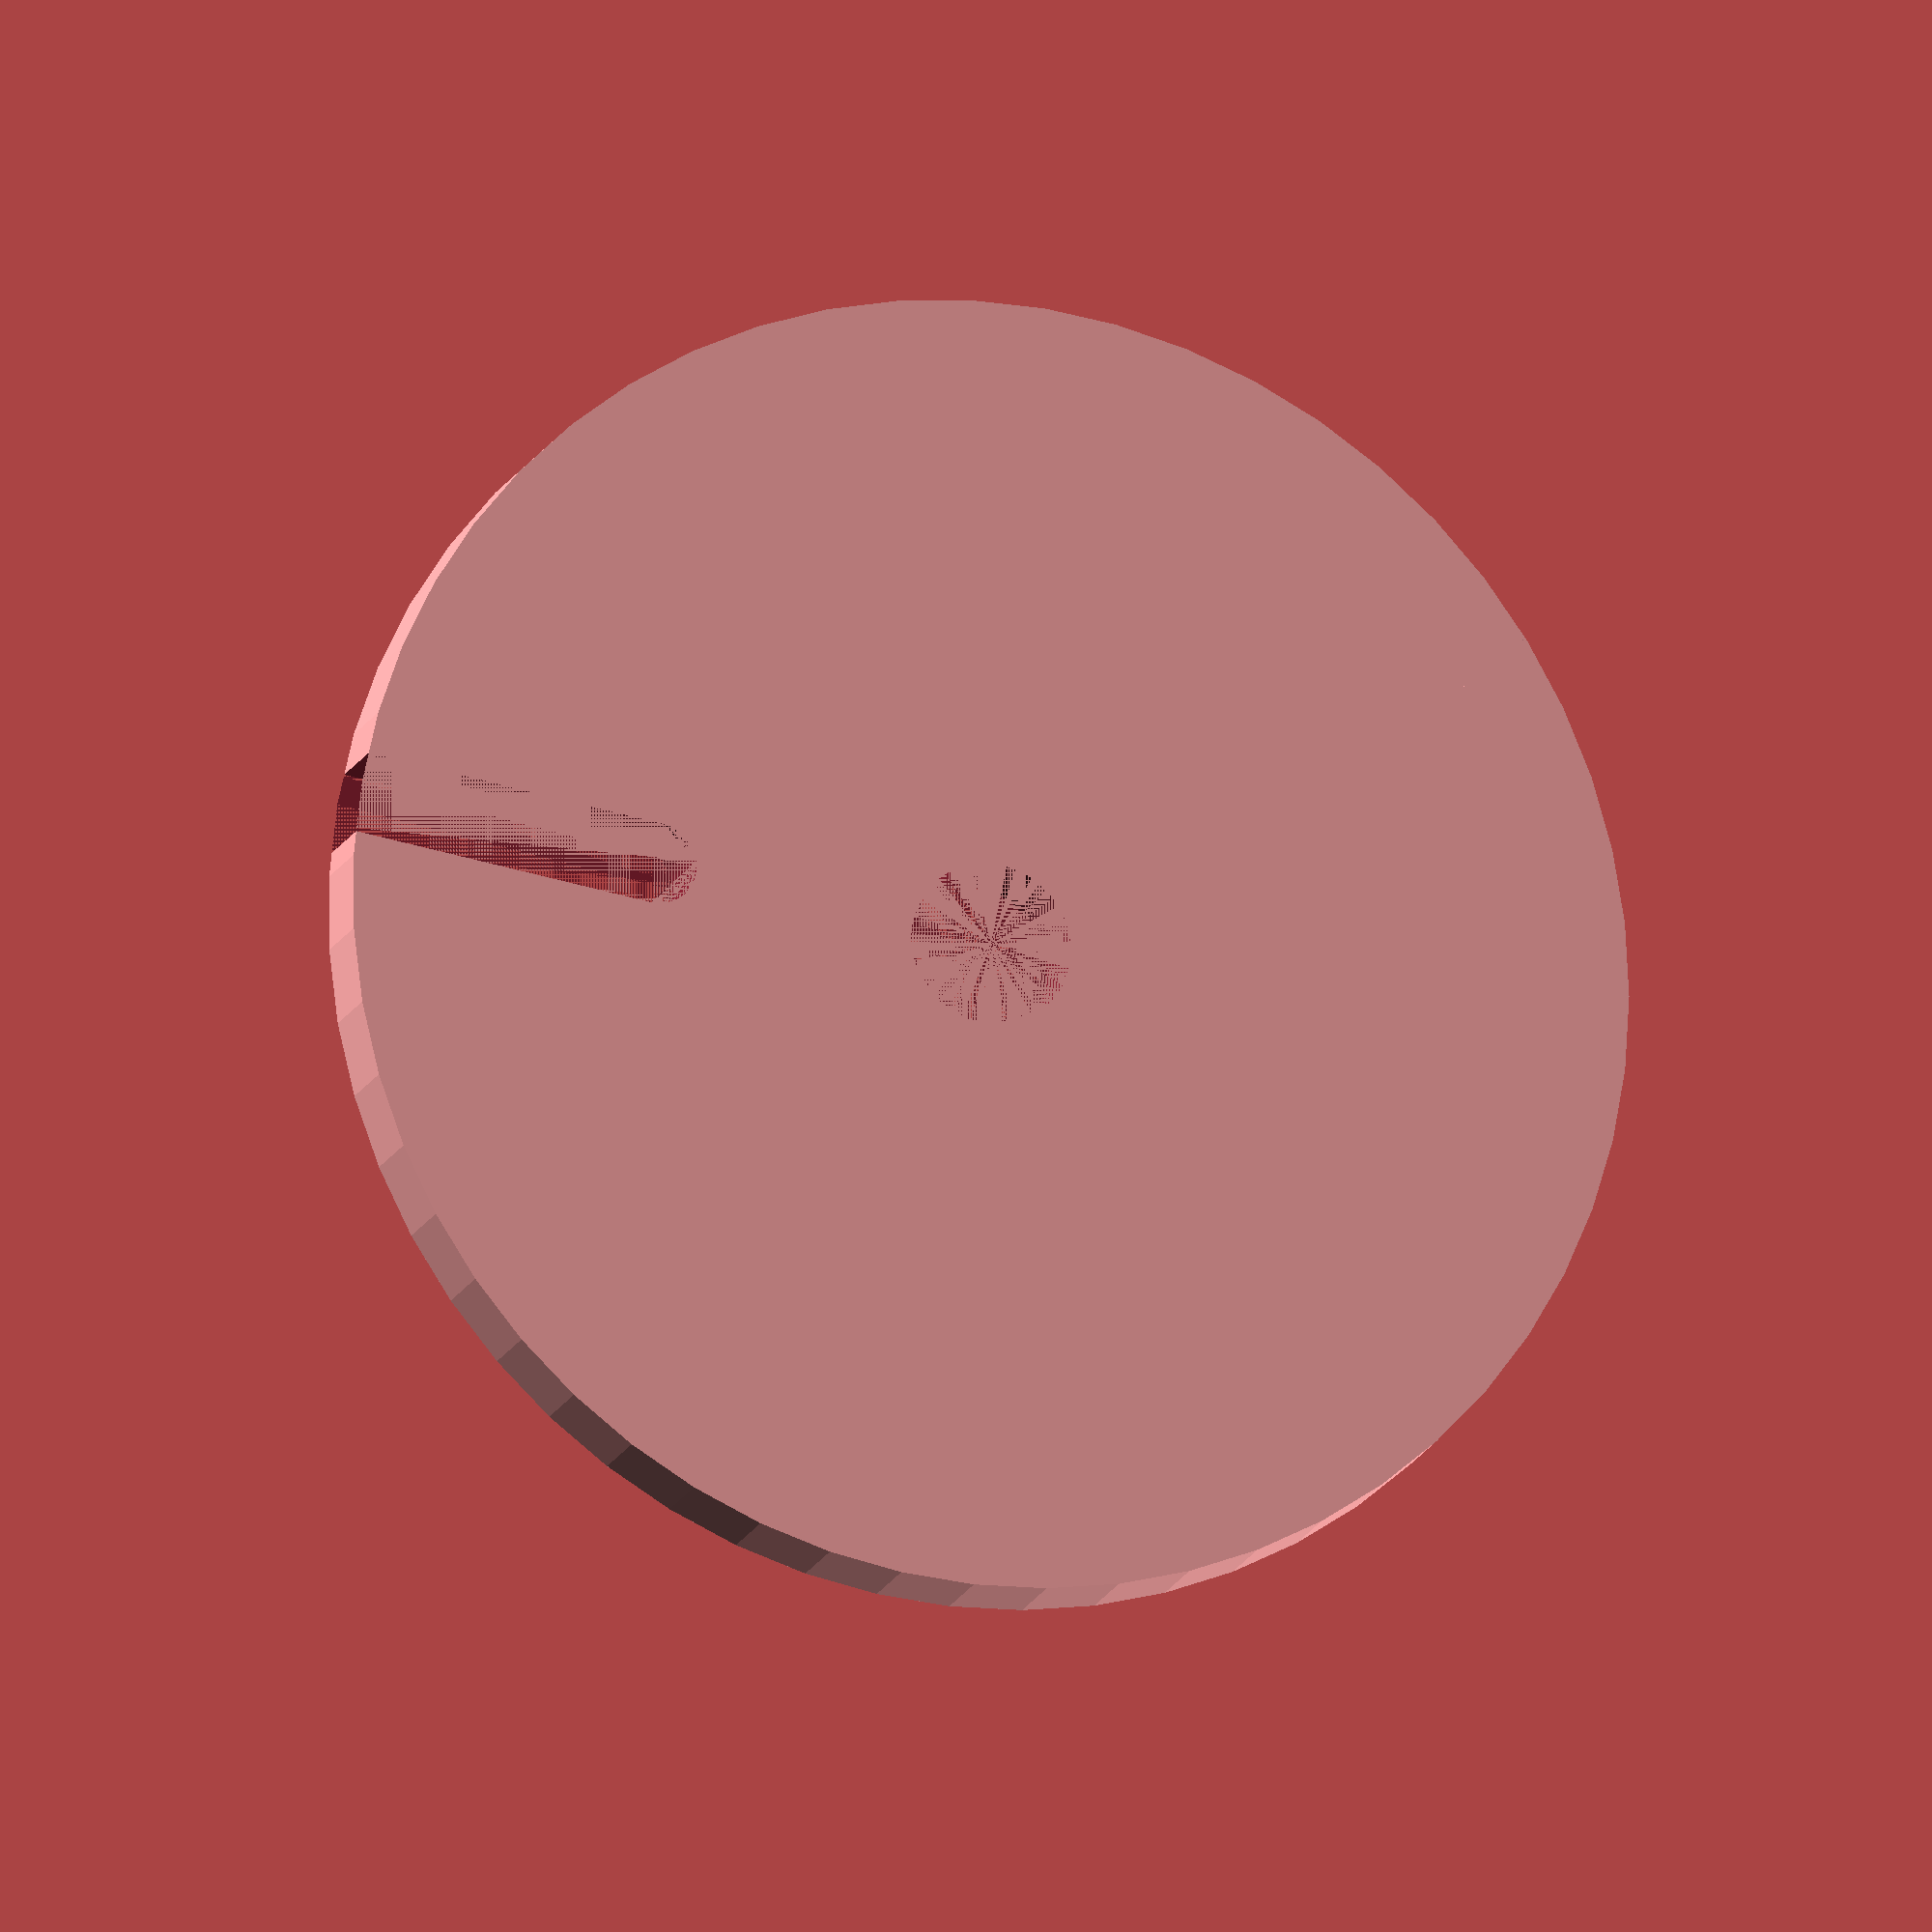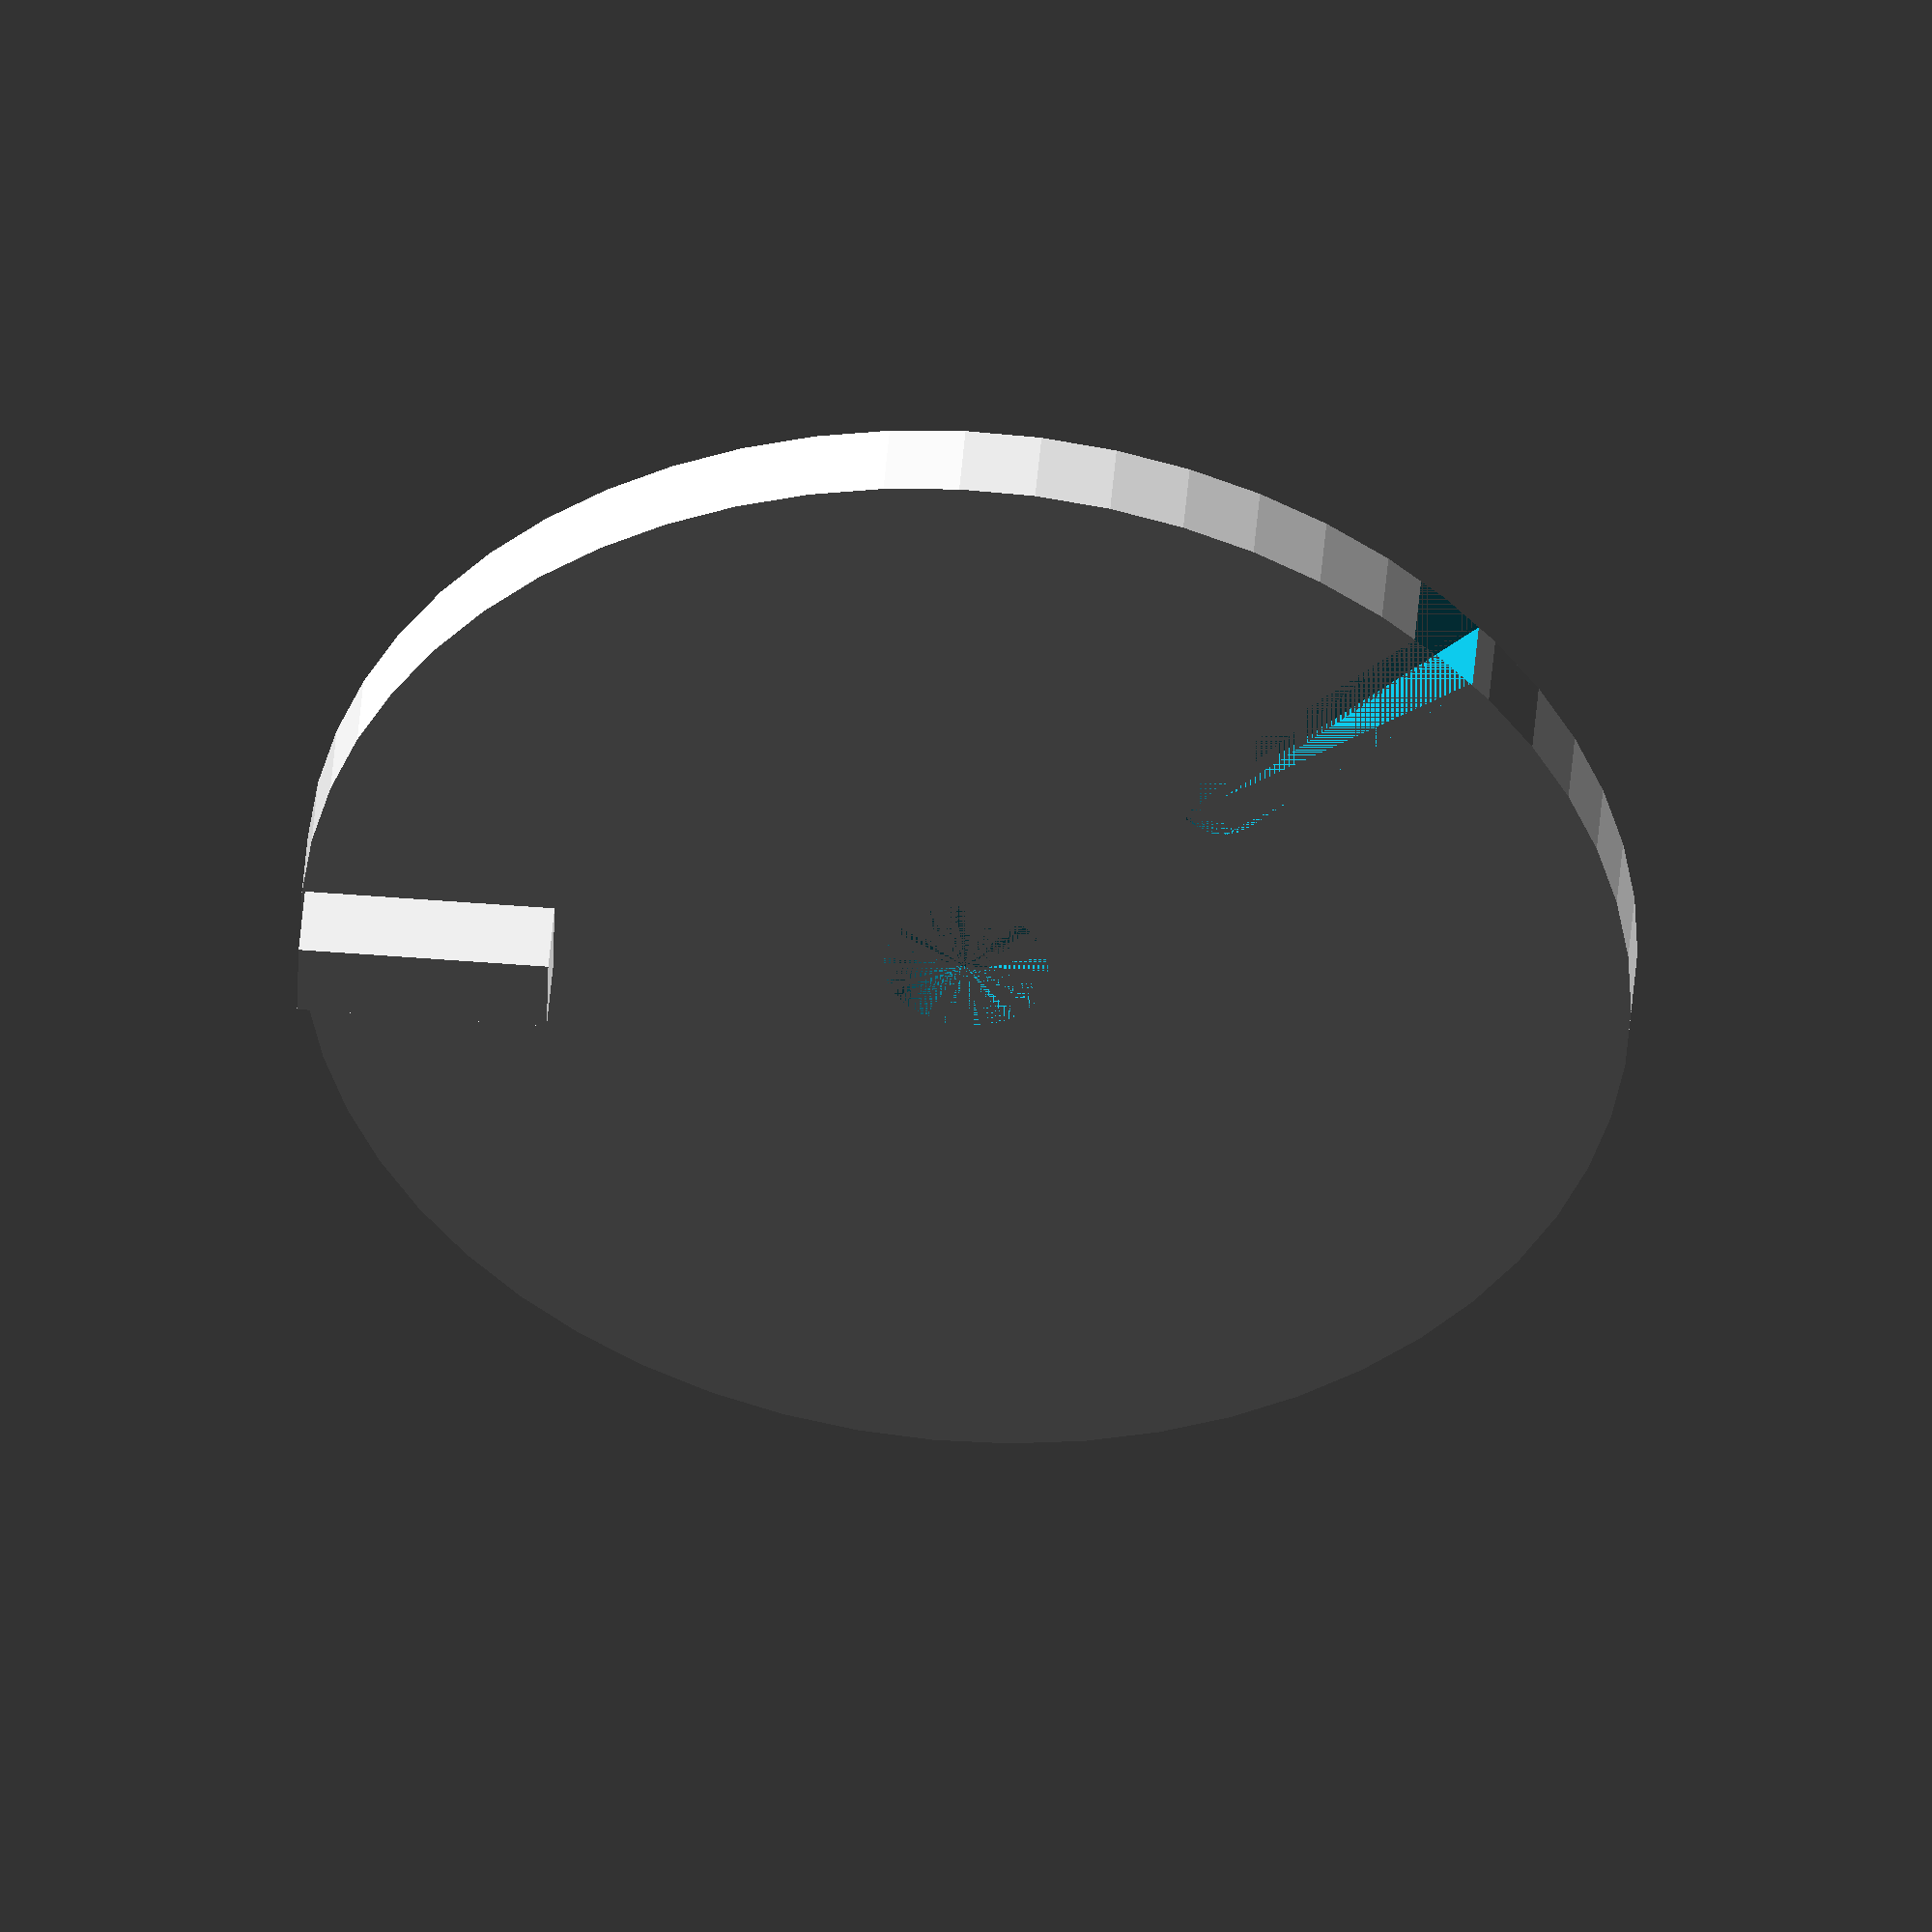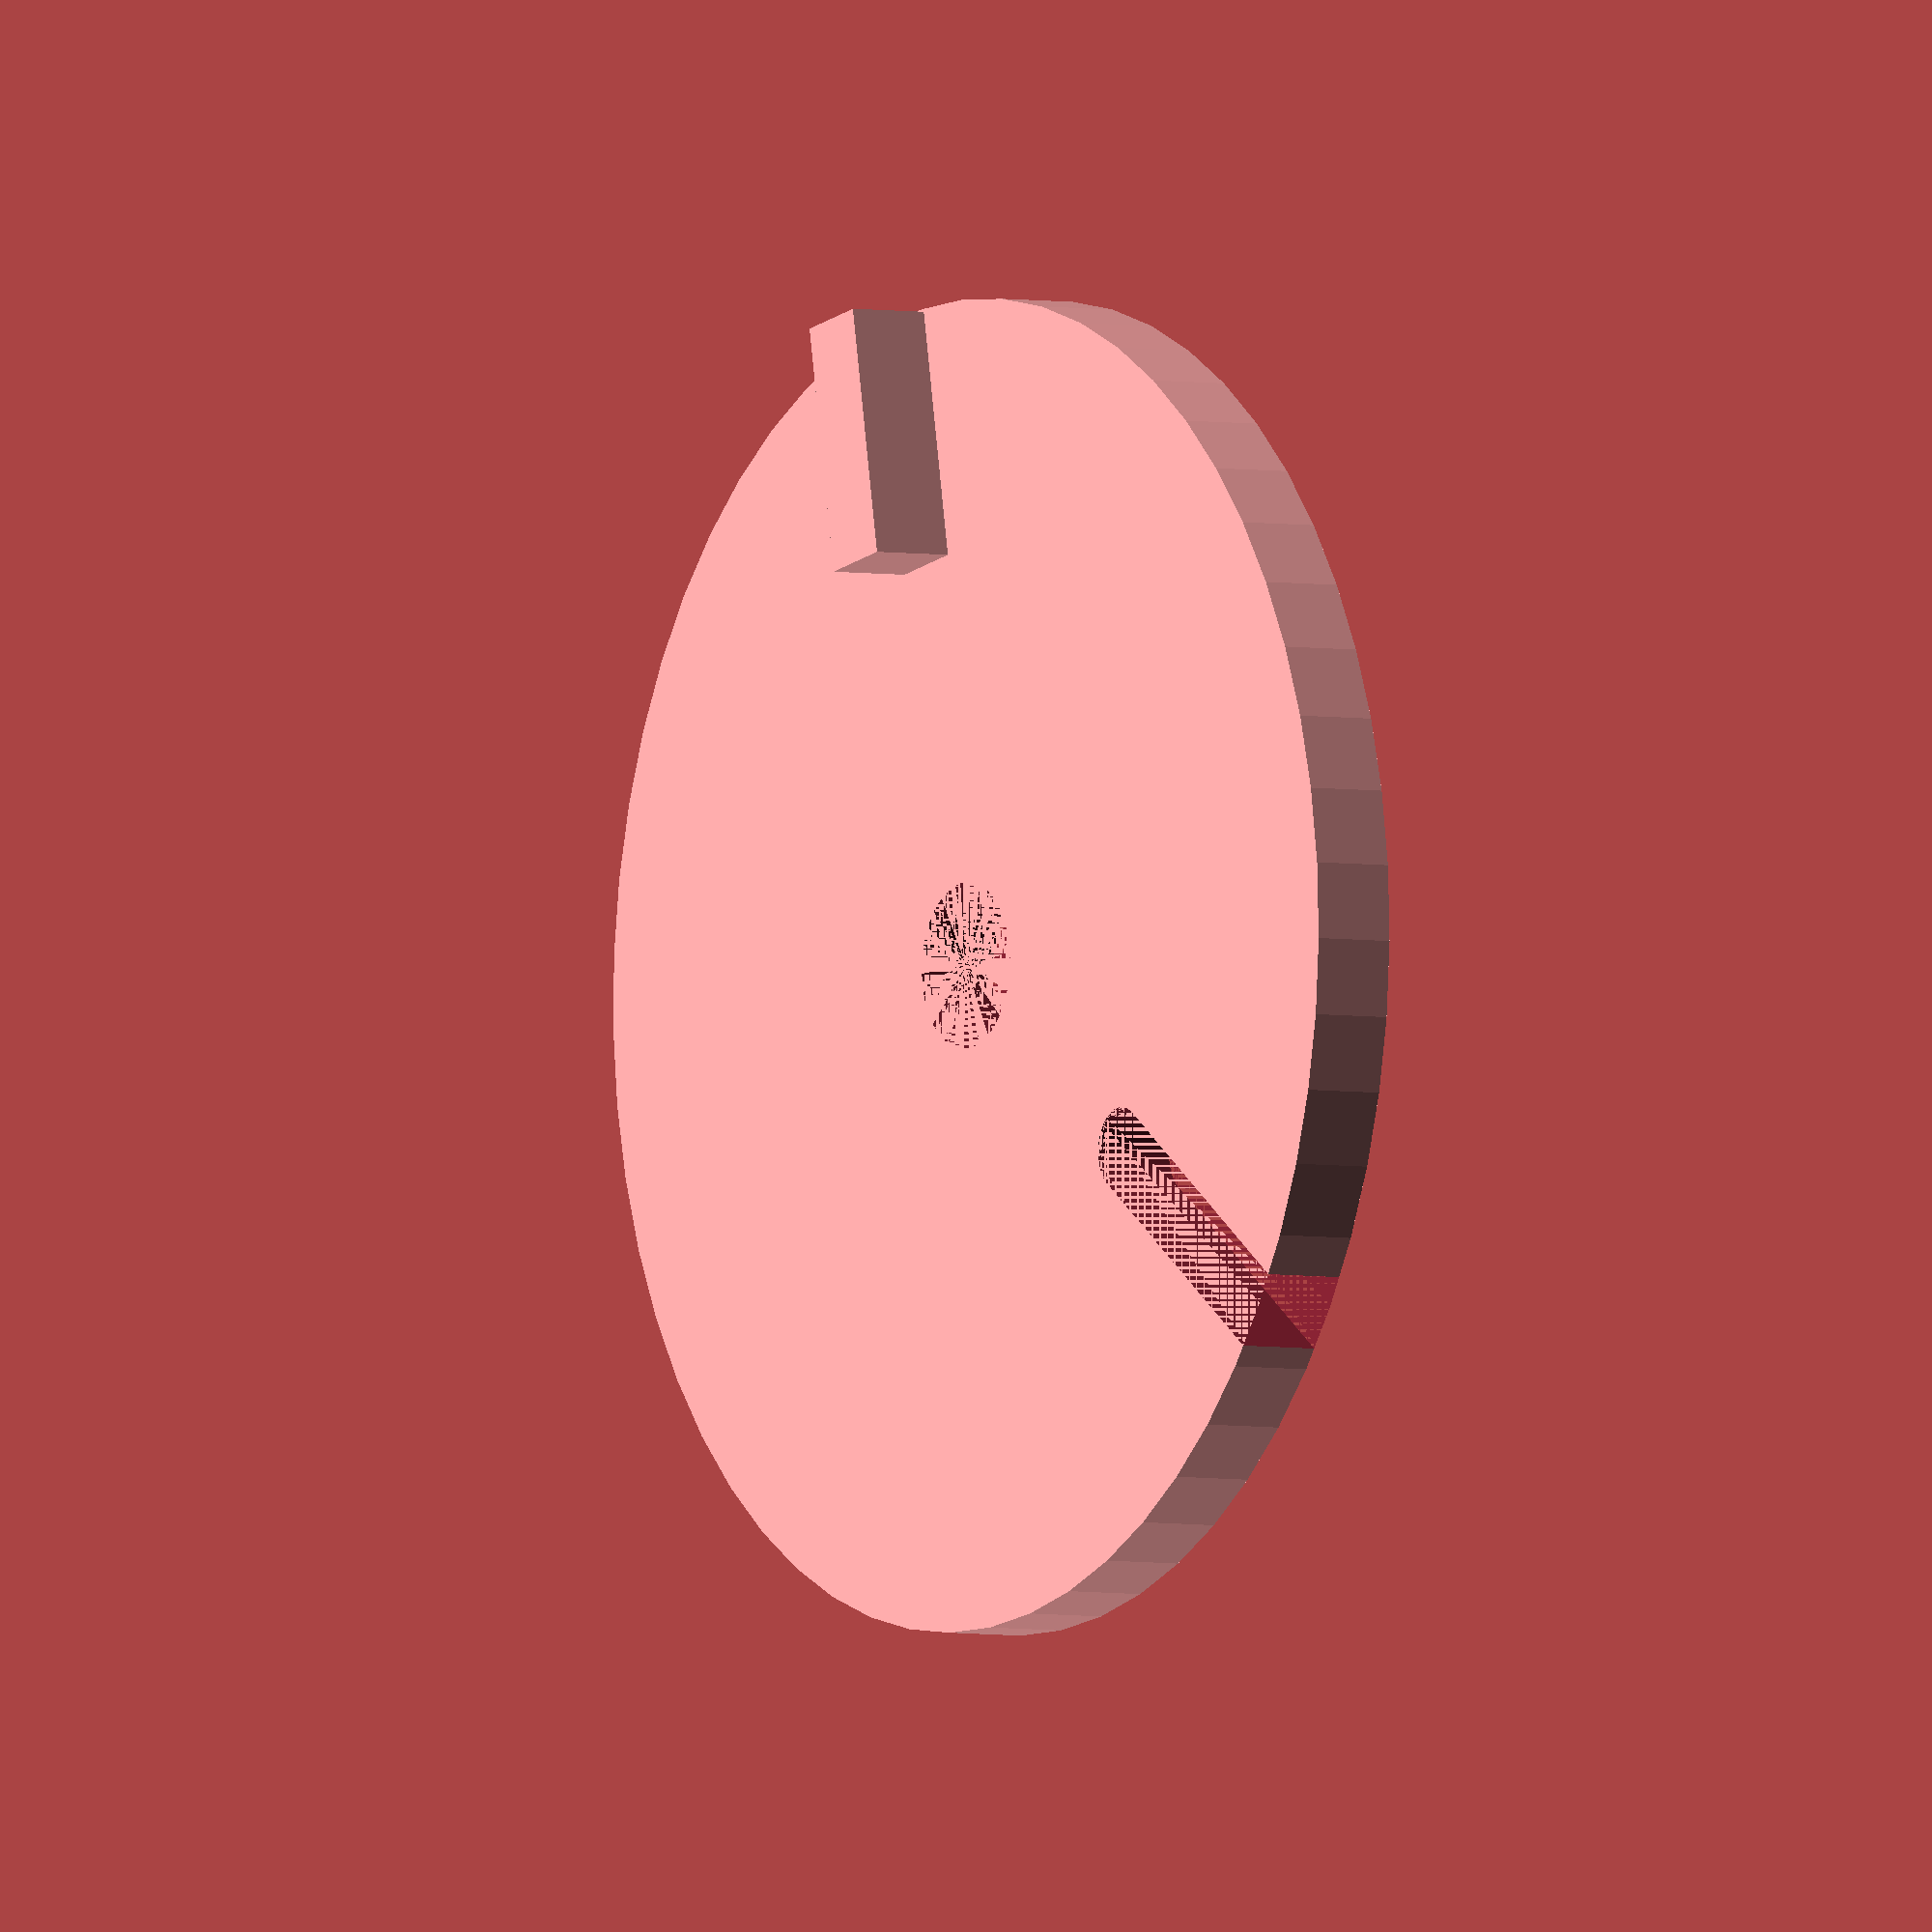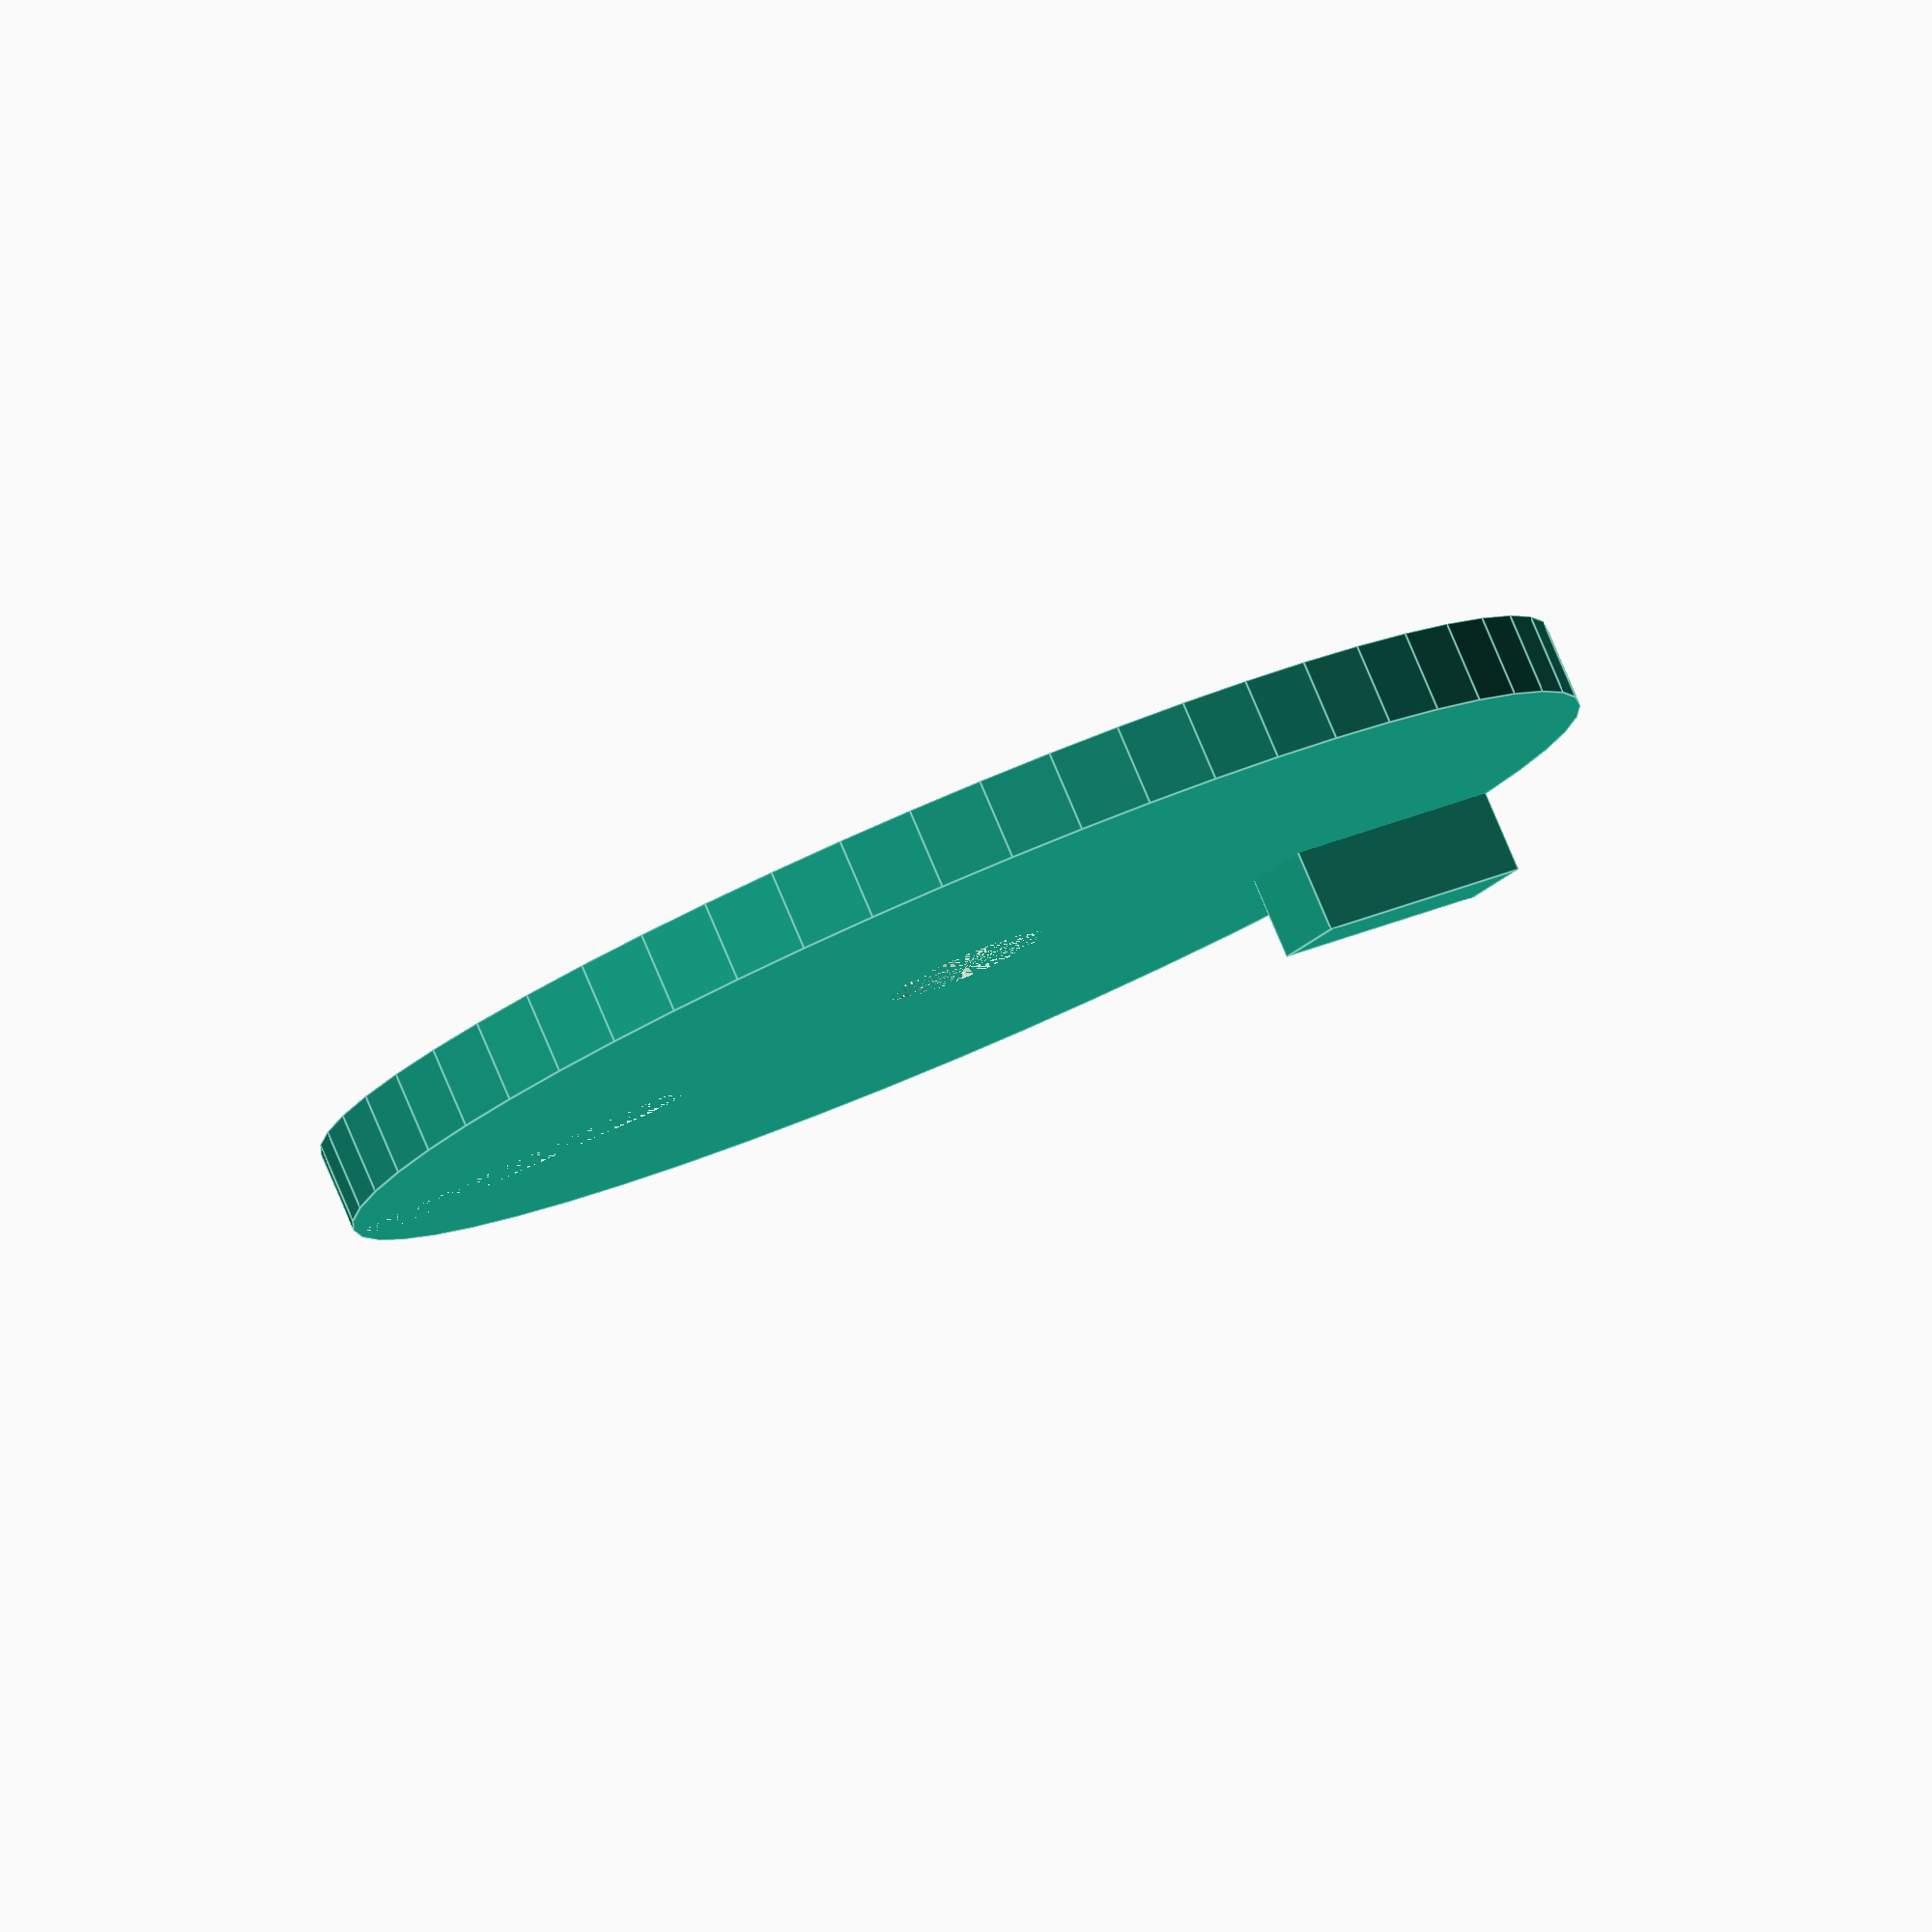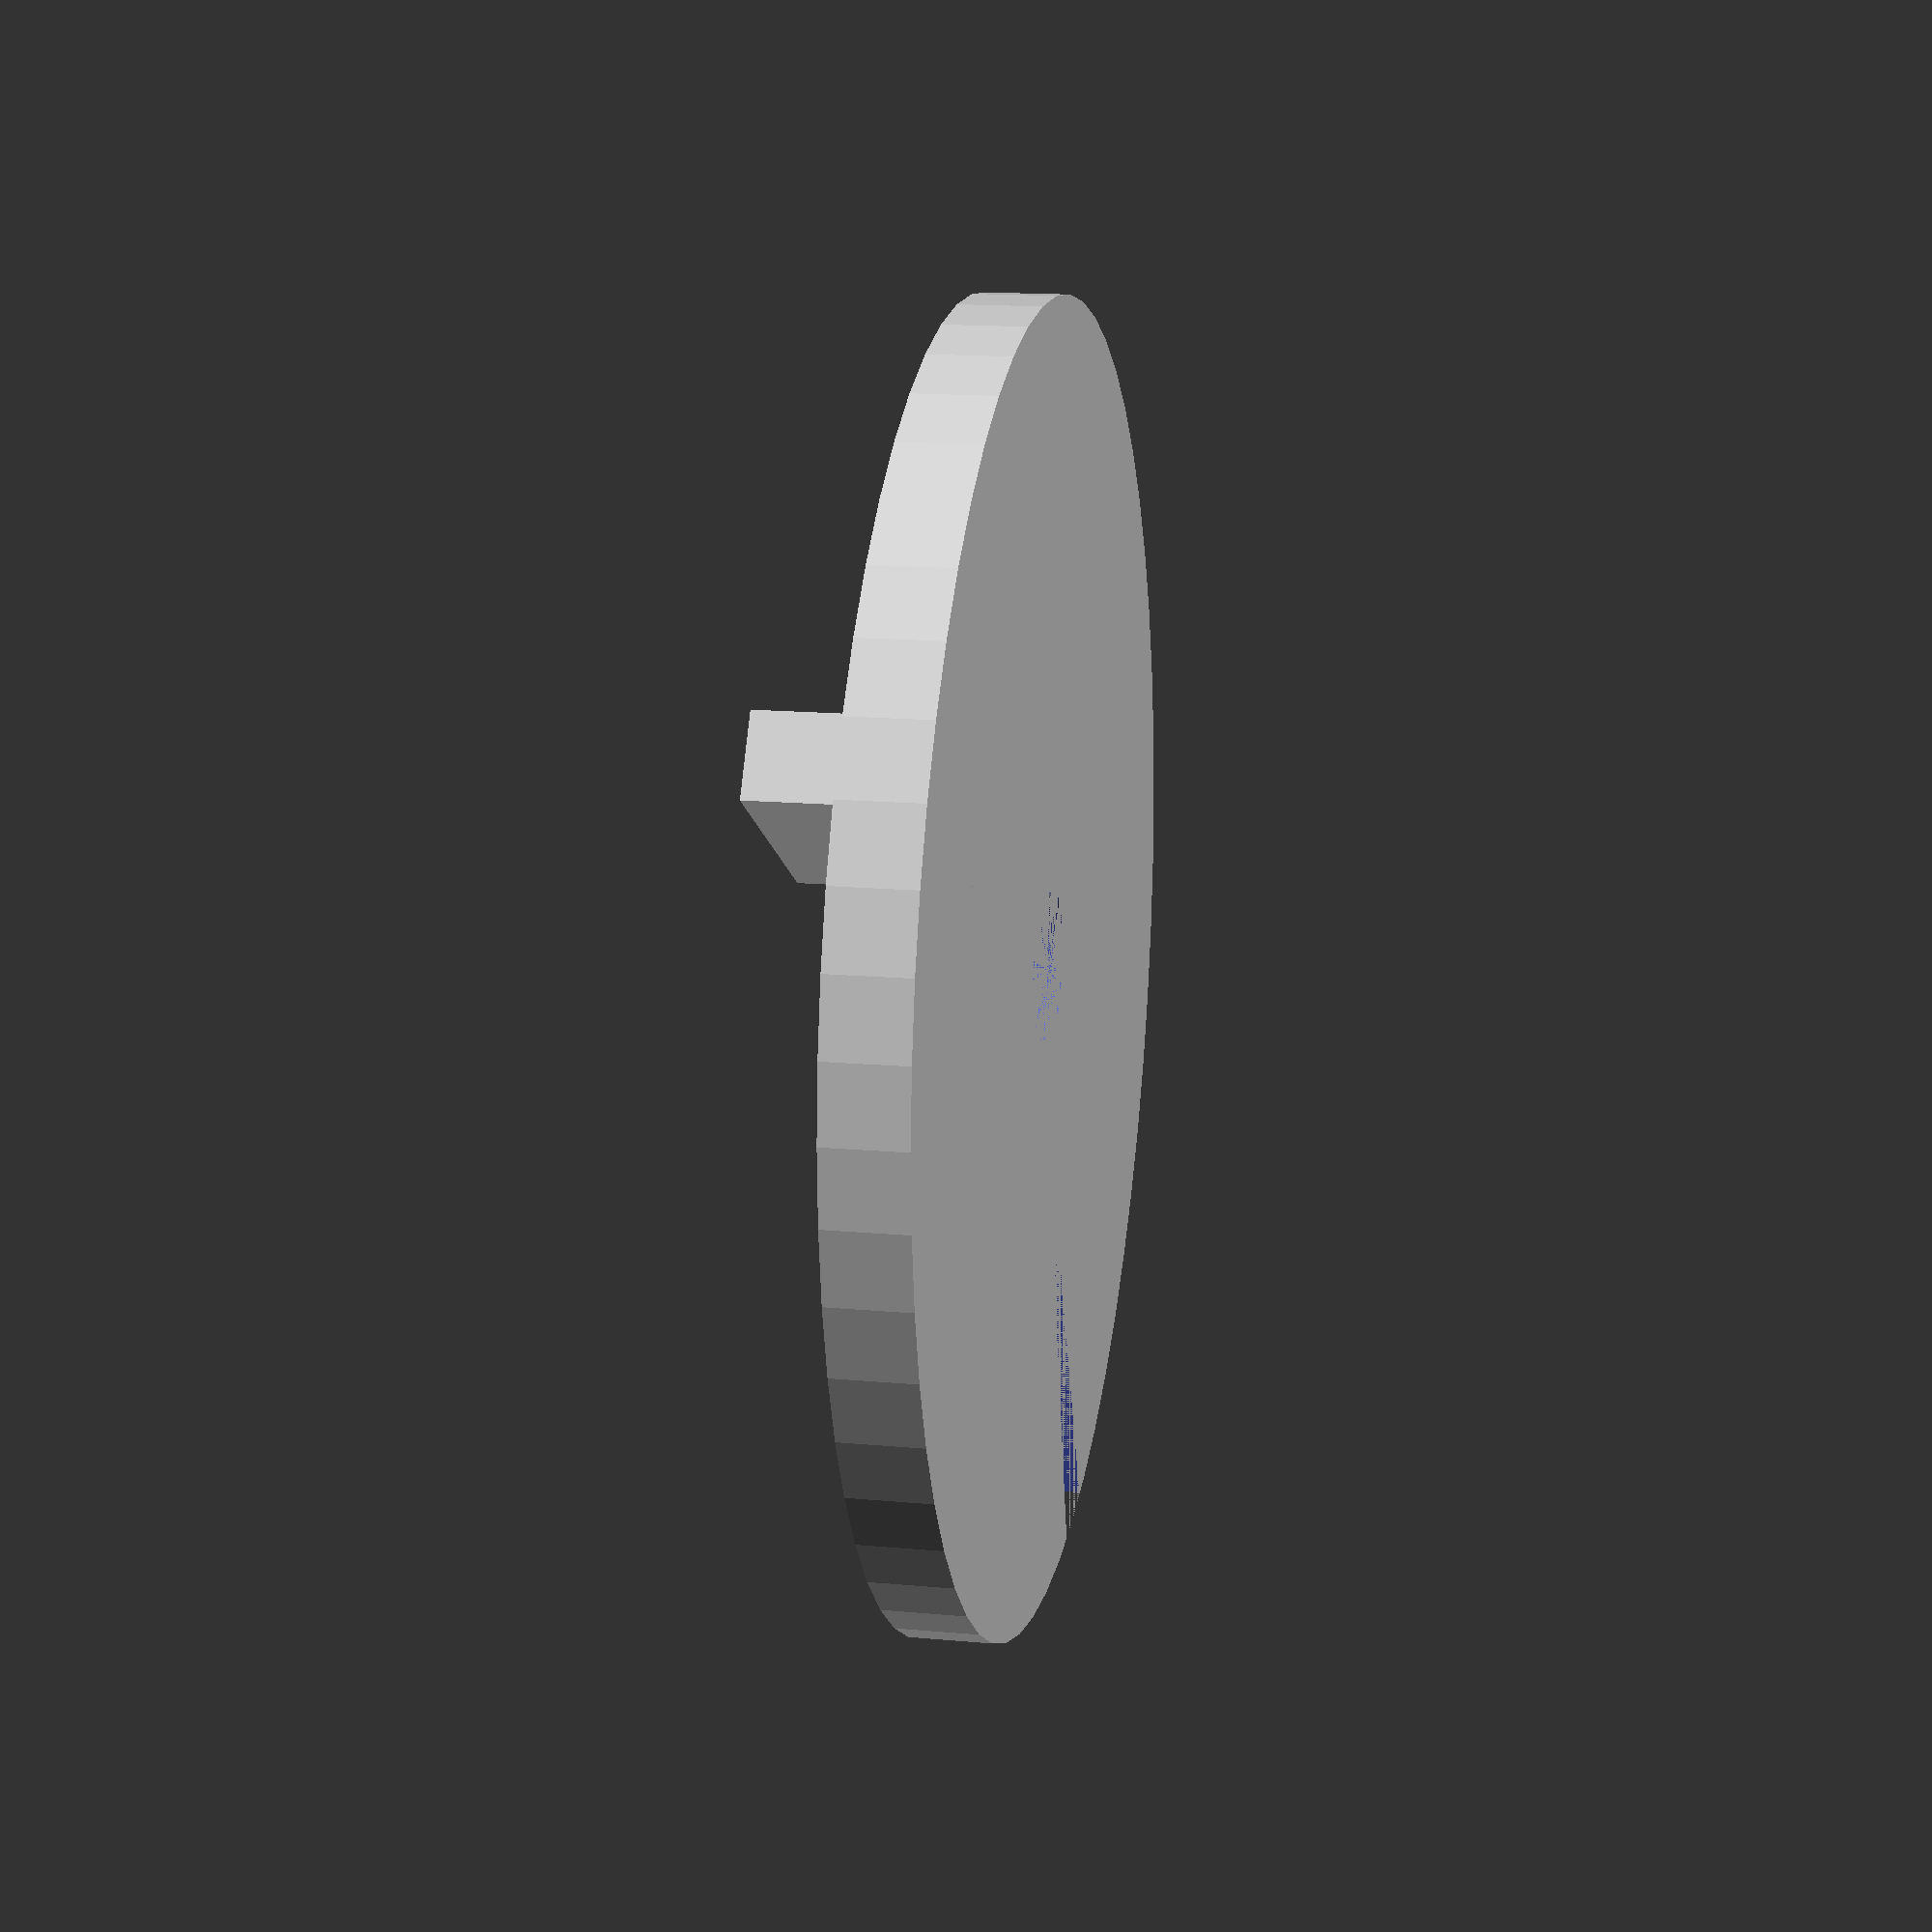
<openscad>
$fn=55;
module rearRotor() {
	union() {
		difference() {
			cylinder(h=5, r=40);
			cylinder(h=5, r=5);
			translate([15,15,0]) {
				rotate([0,0,45]) {
					hull() {
						translate([0,-2.5,0]) {
							cube([20,5,5]);
						}
						cylinder(h=5, r=2.5);
					}
				}
			}
		}
		translate([-39.735,-2.5,0]) {
			cube([15,5,10]);
		}
	}
}

rearRotor();
</openscad>
<views>
elev=195.9 azim=216.1 roll=17.1 proj=o view=solid
elev=315.5 azim=1.1 roll=4.4 proj=o view=solid
elev=183.9 azim=259.5 roll=121.9 proj=o view=solid
elev=97.7 azim=35.4 roll=203.1 proj=o view=edges
elev=345.0 azim=149.5 roll=101.2 proj=p view=wireframe
</views>
